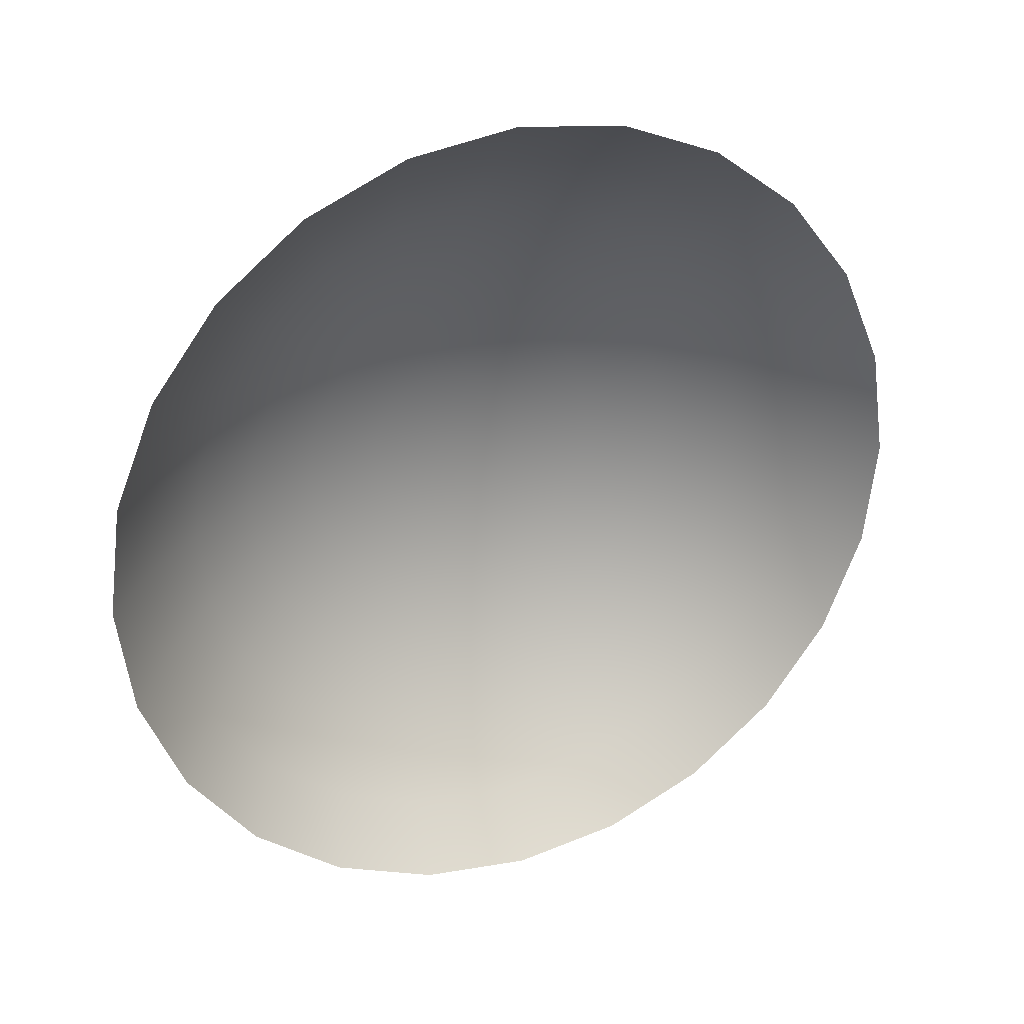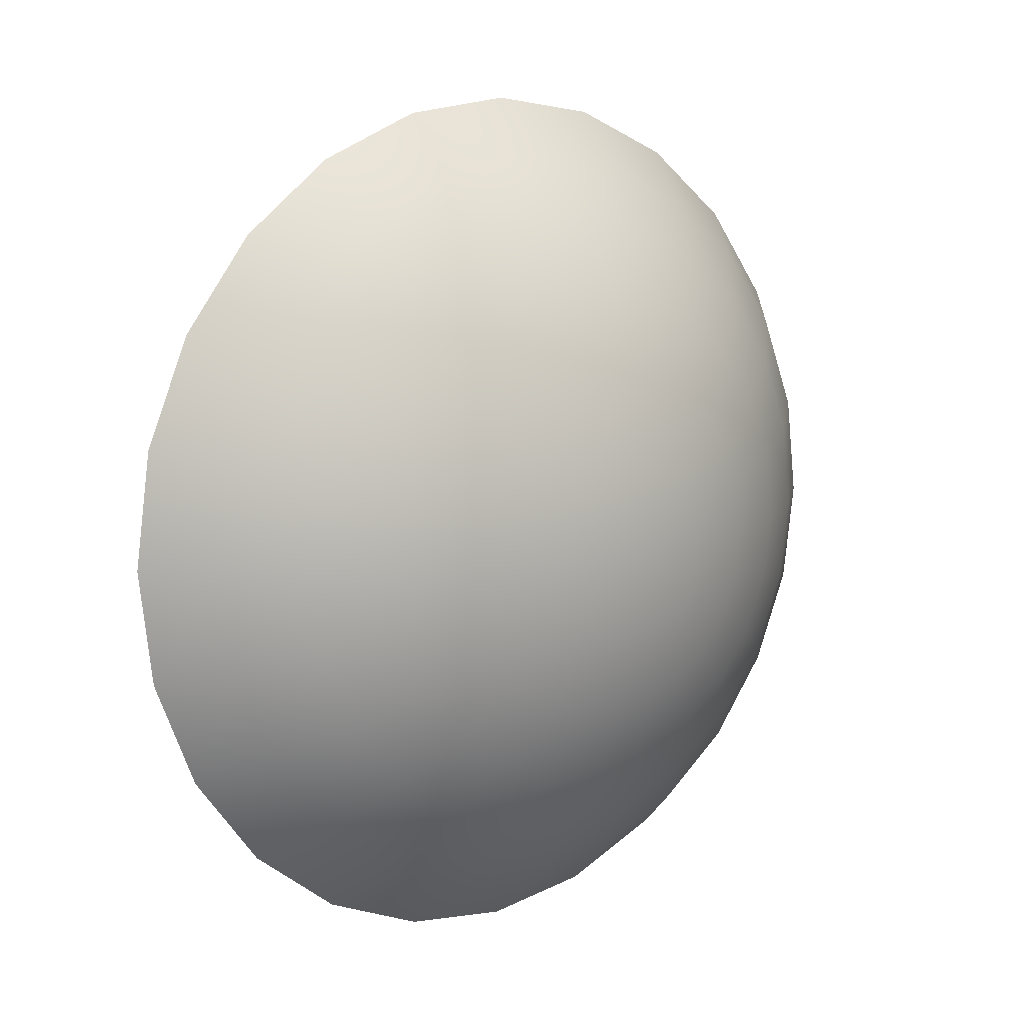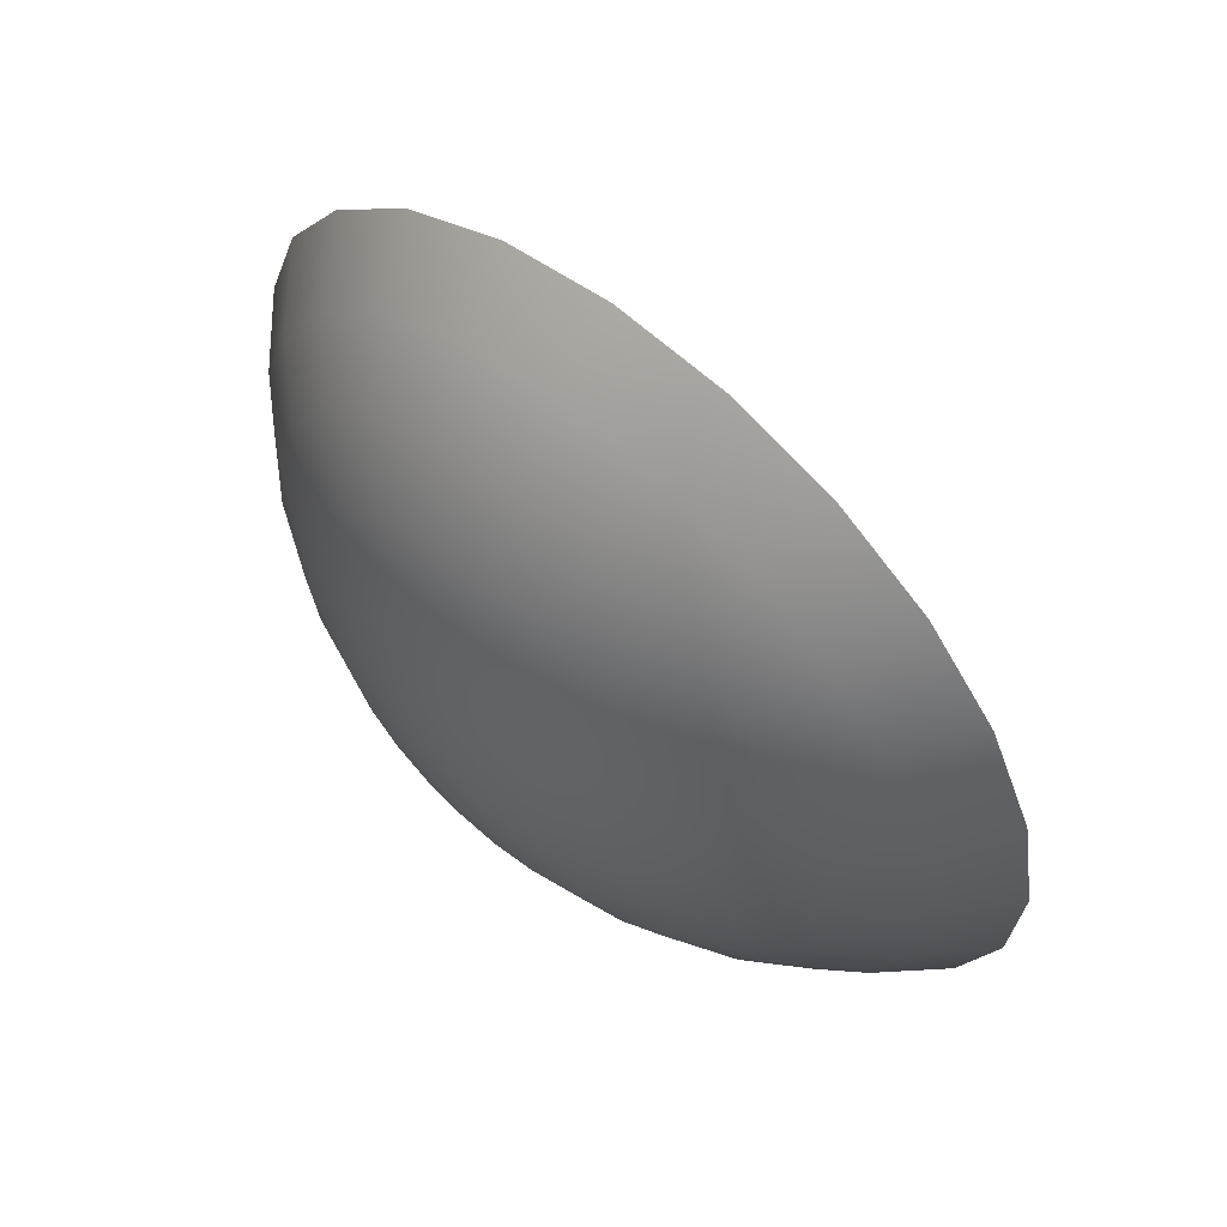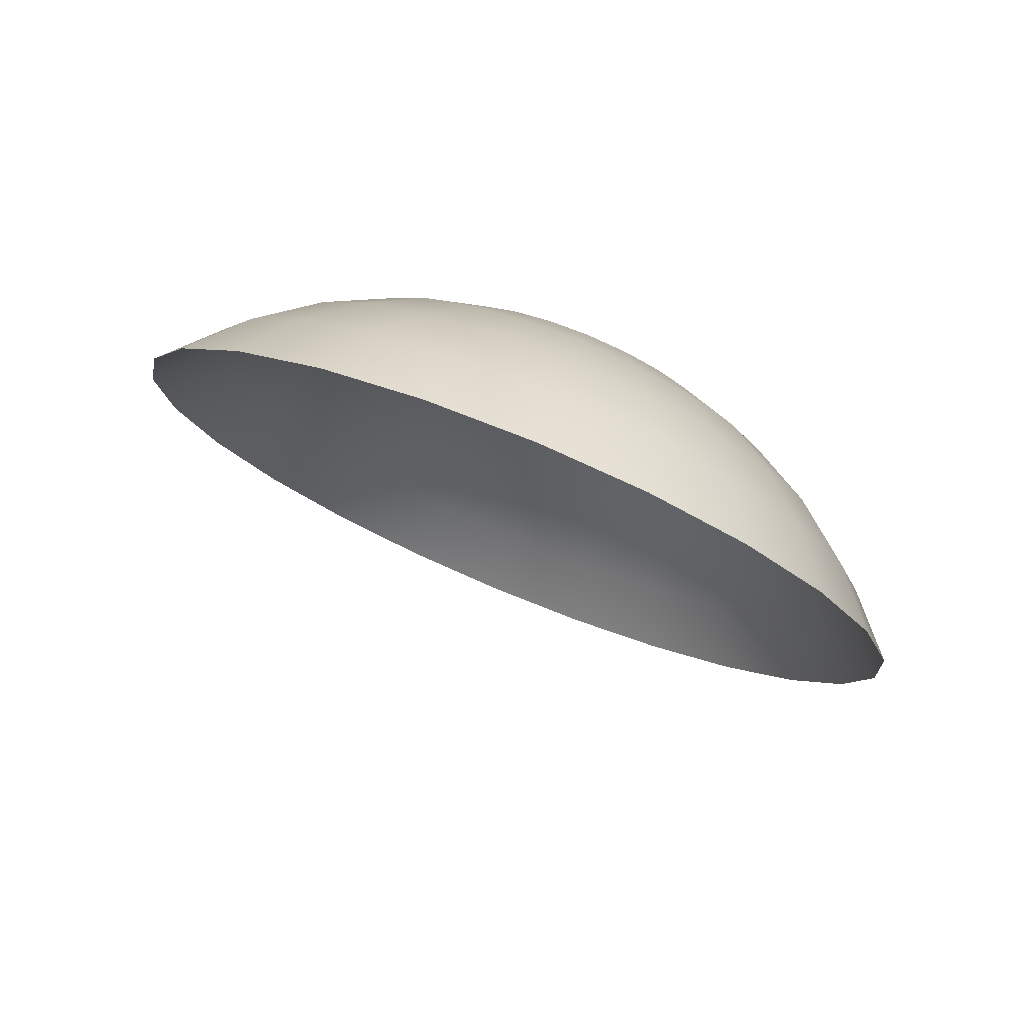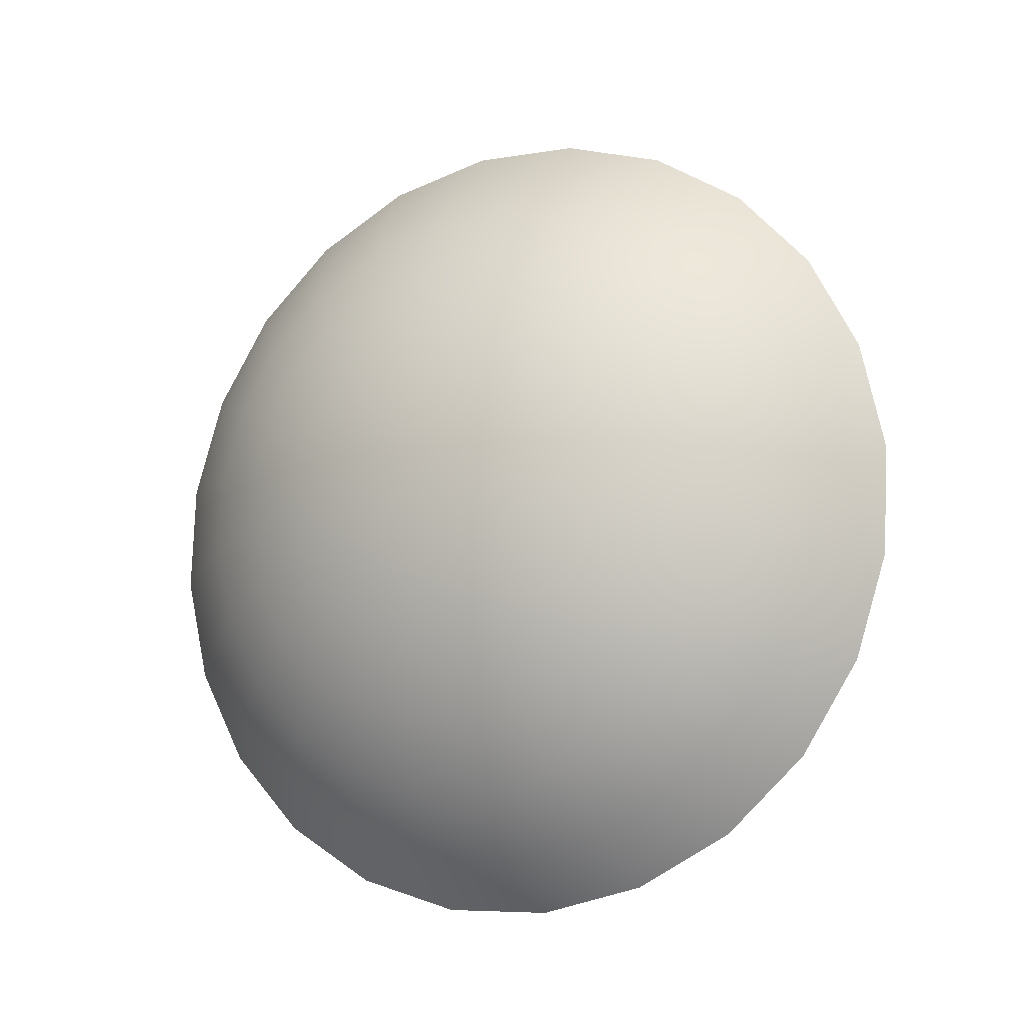
<metadata>
{"format":"obj","ext":"obj","renderer":"f3d","projection":"perspective","resolution":1024,"background":"white","views":[{"elev":63.5,"azim":-27.8,"up":"+Z"},{"elev":-31.8,"azim":131.7,"up":"+Z"},{"elev":16.0,"azim":-129.2,"up":"+Z"},{"elev":10.9,"azim":46.4,"up":"+Y"},{"elev":60.4,"azim":-121.0,"up":"+Y"}]}
</metadata>
<code>
o Wooden_Plug12_1/Wooden_Plug/mesh1/mesh1-geometry#mesh1-geometry
v -0.7001 0.4543 -0.224
v -0.7006 0.4549 -0.2216
v -0.6991 0.4545 -0.2221
v -0.7011 0.4546 -0.2237
v -0.7001 0.4549 -0.2195
v -0.6992 0.454 -0.2246
v -0.7011 0.4538 -0.2258
v -0.7022 0.455 -0.2214
v -0.6982 0.4544 -0.2202
v -0.7022 0.455 -0.2193
v -0.6978 0.454 -0.223
v -0.7007 0.4536 -0.2261
v -0.7017 0.4539 -0.2256
v -0.7022 0.4546 -0.2235
v -0.6997 0.4545 -0.2175
v -0.7022 0.4547 -0.2172
v -0.6986 0.4535 -0.2253
v -0.7004 0.4534 -0.2265
v -0.7022 0.453 -0.2275
v -0.7033 0.4546 -0.2237
v -0.7038 0.4549 -0.2216
v -0.6974 0.454 -0.2183
v -0.6966 0.4538 -0.2213
v -0.7043 0.4549 -0.2195
v -0.6969 0.4534 -0.2241
v -0.7022 0.454 -0.2256
v -0.7028 0.4539 -0.2256
v -0.6994 0.4539 -0.2155
v -0.7022 0.4541 -0.2152
v -0.7047 0.4545 -0.2175
v -0.6982 0.453 -0.2262
v -0.7002 0.4531 -0.2269
v -0.7043 0.4543 -0.224
v -0.7033 0.4538 -0.2258
v -0.7053 0.4545 -0.2221
v -0.6967 0.4533 -0.2164
v -0.6954 0.4532 -0.2196
v -0.7051 0.4539 -0.2155
v -0.6953 0.4529 -0.2227
v -0.7062 0.4544 -0.2202
v -0.6963 0.4526 -0.2253
v -0.7001 0.4528 -0.2274
v -0.707 0.454 -0.2183
v -0.7077 0.4533 -0.2164
v -0.698 0.4524 -0.2271
v -0.7002 0.4526 -0.2278
v -0.7037 0.4536 -0.2261
v -0.7052 0.454 -0.2246
v -0.7066 0.454 -0.223
v -0.6944 0.4524 -0.2179
v -0.6939 0.4522 -0.2213
v -0.6945 0.4519 -0.2244
v -0.7079 0.4538 -0.2213
v -0.696 0.4517 -0.2267
v -0.6982 0.4519 -0.228
v -0.7004 0.4523 -0.2283
v -0.704 0.4534 -0.2265
v -0.709 0.4532 -0.2196
v -0.6963 0.4509 -0.2281
v -0.6986 0.4513 -0.2289
v -0.7007 0.4521 -0.2286
v -0.7043 0.4531 -0.2269
v -0.7058 0.4535 -0.2253
v -0.7075 0.4534 -0.2241
v -0.6927 0.4512 -0.2199
v -0.6929 0.451 -0.2233
v -0.6942 0.4508 -0.2261
v -0.7091 0.4529 -0.2227
v -0.71 0.4524 -0.2179
v -0.6945 0.4497 -0.2279
v -0.6969 0.4501 -0.2293
v -0.6992 0.4509 -0.2296
v -0.7011 0.4519 -0.2289
v -0.7043 0.4528 -0.2274
v -0.6916 0.4498 -0.2221
v -0.7105 0.4522 -0.2213
v -0.6953 0.4487 -0.2295
v -0.6978 0.4495 -0.2304
v -0.7001 0.4505 -0.2302
v -0.7017 0.4518 -0.2291
v -0.7063 0.453 -0.2262
v -0.7043 0.4526 -0.2278
v -0.7082 0.4526 -0.2253
v -0.6912 0.4483 -0.2246
v -0.6926 0.4497 -0.2254
v -0.6929 0.4483 -0.2275
v -0.7099 0.4519 -0.2244
v -0.7118 0.4512 -0.2199
v -0.6939 0.4471 -0.2295
v -0.6966 0.4479 -0.2309
v -0.6991 0.449 -0.2312
v -0.7011 0.4503 -0.2306
v -0.7022 0.4517 -0.2292
v -0.7064 0.4524 -0.2271
v -0.704 0.4523 -0.2283
v -0.7063 0.4519 -0.228
v -0.7115 0.451 -0.2233
v -0.7129 0.4498 -0.2221
v -0.6954 0.4461 -0.2312
v -0.6982 0.4472 -0.232
v -0.7006 0.4486 -0.2318
v -0.7022 0.4502 -0.2307
v -0.7028 0.4518 -0.2291
v -0.7037 0.4521 -0.2286
v -0.7058 0.4513 -0.2289
v -0.7084 0.4517 -0.2267
v -0.6916 0.4468 -0.227
v -0.7102 0.4508 -0.2261
v -0.6944 0.4442 -0.2312
v -0.6974 0.4453 -0.2325
v -0.7001 0.4468 -0.2327
v -0.7022 0.4485 -0.2319
v -0.7033 0.4503 -0.2306
v -0.7033 0.4519 -0.2289
v -0.7082 0.4509 -0.2281
v -0.7052 0.4509 -0.2296
v -0.7075 0.4501 -0.2293
v -0.6927 0.4454 -0.2293
v -0.7118 0.4497 -0.2254
v -0.6967 0.4433 -0.2327
v -0.6997 0.4448 -0.2333
v -0.7022 0.4466 -0.2329
v -0.7038 0.4486 -0.2318
v -0.7043 0.4505 -0.2302
v -0.7066 0.4495 -0.2304
v -0.7099 0.4497 -0.2279
v -0.7115 0.4483 -0.2275
v -0.7132 0.4483 -0.2246
v -0.7022 0.4446 -0.2336
v -0.7043 0.4468 -0.2327
v -0.7091 0.4487 -0.2295
v -0.7053 0.449 -0.2312
v -0.7079 0.4479 -0.2309
v -0.6994 0.4427 -0.2336
v -0.7047 0.4448 -0.2333
v -0.7062 0.4472 -0.232
v -0.7105 0.4471 -0.2295
v -0.7129 0.4468 -0.227
v -0.7022 0.4425 -0.234
v -0.709 0.4461 -0.2312
v -0.707 0.4453 -0.2325
v -0.7051 0.4427 -0.2336
v -0.7118 0.4454 -0.2293
v -0.71 0.4442 -0.2312
v -0.7077 0.4433 -0.2327
f 1 2 3
f 2 1 4
f 5 3 2
f 3 6 1
f 7 4 1
f 4 8 2
f 3 5 9
f 2 10 5
f 6 3 11
f 12 1 6
f 4 7 13
f 1 12 7
f 8 4 14
f 10 2 8
f 15 9 5
f 9 11 3
f 16 5 10
f 11 17 6
f 6 18 12
f 19 13 7
f 13 14 4
f 19 7 12
f 20 8 14
f 21 10 8
f 9 15 22
f 5 16 15
f 11 9 23
f 24 16 10
f 17 11 25
f 18 6 17
f 19 12 18
f 26 13 19
f 14 13 26
f 8 20 21
f 14 27 20
f 10 21 24
f 28 22 15
f 22 23 9
f 29 15 16
f 23 25 11
f 16 24 30
f 25 31 17
f 17 32 18
f 19 18 32
f 27 26 19
f 27 14 26
f 33 21 20
f 34 20 27
f 35 24 21
f 22 28 36
f 15 29 28
f 23 22 37
f 16 38 29
f 25 23 39
f 40 30 24
f 38 16 30
f 31 25 41
f 32 17 31
f 19 32 42
f 34 27 19
f 21 33 35
f 20 34 33
f 24 35 40
f 36 37 22
f 37 39 23
f 39 41 25
f 30 40 43
f 30 44 38
f 41 45 31
f 31 42 32
f 19 42 46
f 47 34 19
f 48 35 33
f 47 33 34
f 49 40 35
f 37 36 50
f 39 37 51
f 41 39 52
f 53 43 40
f 44 30 43
f 45 41 54
f 42 31 45
f 42 55 46
f 19 46 56
f 57 47 19
f 35 48 49
f 33 47 48
f 40 49 53
f 50 51 37
f 51 52 39
f 52 54 41
f 43 53 58
f 58 44 43
f 59 45 54
f 55 42 45
f 60 46 55
f 46 60 56
f 19 56 61
f 57 48 47
f 62 57 19
f 63 49 48
f 64 53 49
f 51 50 65
f 52 51 66
f 54 52 67
f 68 58 53
f 44 58 69
f 45 59 55
f 54 70 59
f 55 71 60
f 72 56 60
f 56 72 61
f 19 61 73
f 48 57 63
f 62 63 57
f 74 62 19
f 49 63 64
f 53 64 68
f 75 51 65
f 51 75 66
f 66 67 52
f 70 54 67
f 58 68 76
f 76 69 58
f 71 55 59
f 77 59 70
f 78 60 71
f 60 78 72
f 79 61 72
f 61 79 73
f 19 73 80
f 63 62 81
f 74 81 62
f 74 19 82
f 81 64 63
f 83 68 64
f 84 66 75
f 67 66 85
f 67 86 70
f 87 76 68
f 69 76 88
f 59 77 71
f 70 89 77
f 71 90 78
f 91 72 78
f 72 91 79
f 92 73 79
f 73 92 80
f 19 80 93
f 81 74 94
f 82 19 95
f 96 74 82
f 64 81 83
f 68 83 87
f 66 84 85
f 86 67 85
f 89 70 86
f 76 87 97
f 76 98 88
f 90 71 77
f 99 77 89
f 100 78 90
f 78 100 91
f 101 79 91
f 79 101 92
f 102 80 92
f 80 102 93
f 103 19 93
f 74 96 94
f 94 83 81
f 95 19 104
f 105 82 95
f 82 105 96
f 106 87 83
f 84 86 85
f 107 89 86
f 108 97 87
f 98 76 97
f 77 99 90
f 89 109 99
f 90 110 100
f 111 91 100
f 91 111 101
f 112 92 101
f 92 112 102
f 113 93 102
f 114 19 103
f 93 113 103
f 115 94 96
f 83 94 106
f 104 19 114
f 116 95 104
f 95 116 105
f 117 96 105
f 87 106 108
f 86 84 107
f 89 107 118
f 97 108 119
f 119 98 97
f 110 90 99
f 109 89 118
f 120 99 109
f 121 100 110
f 100 121 111
f 122 101 111
f 101 122 112
f 123 102 112
f 102 123 113
f 113 114 103
f 94 115 106
f 96 117 115
f 124 104 114
f 104 124 116
f 125 105 116
f 105 125 117
f 106 126 108
f 108 127 119
f 98 119 128
f 99 120 110
f 120 121 110
f 129 111 121
f 111 129 122
f 130 112 122
f 112 130 123
f 123 124 113
f 114 113 124
f 126 106 115
f 131 115 117
f 132 116 124
f 116 132 125
f 133 117 125
f 127 108 126
f 127 128 119
f 121 120 134
f 134 129 121
f 135 122 129
f 122 135 130
f 130 132 123
f 124 123 132
f 115 131 126
f 117 133 131
f 136 125 132
f 125 136 133
f 126 137 127
f 128 127 138
f 129 134 139
f 139 135 129
f 135 136 130
f 132 130 136
f 137 126 131
f 140 131 133
f 141 133 136
f 137 138 127
f 135 139 142
f 136 135 141
f 131 140 137
f 133 141 140
f 138 137 143
f 142 141 135
f 144 137 140
f 145 140 141
f 137 144 143
f 141 142 145
f 140 145 144
f 3 2 1
f 4 1 2
f 2 3 5
f 1 6 3
f 1 4 7
f 2 8 4
f 9 5 3
f 5 10 2
f 11 3 6
f 6 1 12
f 13 7 4
f 7 12 1
f 14 4 8
f 8 2 10
f 5 9 15
f 3 11 9
f 10 5 16
f 6 17 11
f 12 18 6
f 7 13 19
f 4 14 13
f 12 7 19
f 14 8 20
f 8 10 21
f 22 15 9
f 15 16 5
f 23 9 11
f 10 16 24
f 25 11 17
f 17 6 18
f 18 12 19
f 19 13 26
f 26 13 14
f 21 20 8
f 20 27 14
f 24 21 10
f 15 22 28
f 9 23 22
f 16 15 29
f 11 25 23
f 30 24 16
f 17 31 25
f 18 32 17
f 32 18 19
f 19 26 27
f 26 14 27
f 20 21 33
f 27 20 34
f 21 24 35
f 36 28 22
f 28 29 15
f 37 22 23
f 29 38 16
f 39 23 25
f 24 30 40
f 30 16 38
f 41 25 31
f 31 17 32
f 42 32 19
f 19 27 34
f 35 33 21
f 33 34 20
f 40 35 24
f 22 37 36
f 23 39 37
f 25 41 39
f 43 40 30
f 38 44 30
f 31 45 41
f 32 42 31
f 46 42 19
f 19 34 47
f 33 35 48
f 34 33 47
f 35 40 49
f 50 36 37
f 51 37 39
f 52 39 41
f 40 43 53
f 43 30 44
f 54 41 45
f 45 31 42
f 46 55 42
f 56 46 19
f 19 47 57
f 49 48 35
f 48 47 33
f 53 49 40
f 37 51 50
f 39 52 51
f 41 54 52
f 58 53 43
f 43 44 58
f 54 45 59
f 45 42 55
f 55 46 60
f 56 60 46
f 61 56 19
f 47 48 57
f 19 57 62
f 48 49 63
f 49 53 64
f 65 50 51
f 66 51 52
f 67 52 54
f 53 58 68
f 69 58 44
f 55 59 45
f 59 70 54
f 60 71 55
f 60 56 72
f 61 72 56
f 73 61 19
f 63 57 48
f 57 63 62
f 19 62 74
f 64 63 49
f 68 64 53
f 65 51 75
f 66 75 51
f 52 67 66
f 67 54 70
f 76 68 58
f 58 69 76
f 59 55 71
f 70 59 77
f 71 60 78
f 72 78 60
f 72 61 79
f 73 79 61
f 80 73 19
f 81 62 63
f 62 81 74
f 82 19 74
f 63 64 81
f 64 68 83
f 75 66 84
f 85 66 67
f 70 86 67
f 68 76 87
f 88 76 69
f 71 77 59
f 77 89 70
f 78 90 71
f 78 72 91
f 79 91 72
f 79 73 92
f 80 92 73
f 93 80 19
f 94 74 81
f 95 19 82
f 82 74 96
f 83 81 64
f 87 83 68
f 85 84 66
f 85 67 86
f 86 70 89
f 97 87 76
f 88 98 76
f 77 71 90
f 89 77 99
f 90 78 100
f 91 100 78
f 91 79 101
f 92 101 79
f 92 80 102
f 93 102 80
f 93 19 103
f 94 96 74
f 81 83 94
f 104 19 95
f 95 82 105
f 96 105 82
f 83 87 106
f 85 86 84
f 86 89 107
f 87 97 108
f 97 76 98
f 90 99 77
f 99 109 89
f 100 110 90
f 100 91 111
f 101 111 91
f 101 92 112
f 102 112 92
f 102 93 113
f 103 19 114
f 103 113 93
f 96 94 115
f 106 94 83
f 114 19 104
f 104 95 116
f 105 116 95
f 105 96 117
f 108 106 87
f 107 84 86
f 118 107 89
f 119 108 97
f 97 98 119
f 99 90 110
f 118 89 109
f 109 99 120
f 110 100 121
f 111 121 100
f 111 101 122
f 112 122 101
f 112 102 123
f 113 123 102
f 103 114 113
f 106 115 94
f 115 117 96
f 114 104 124
f 116 124 104
f 116 105 125
f 117 125 105
f 108 126 106
f 119 127 108
f 128 119 98
f 110 120 99
f 110 121 120
f 121 111 129
f 122 129 111
f 122 112 130
f 123 130 112
f 113 124 123
f 124 113 114
f 115 106 126
f 117 115 131
f 124 116 132
f 125 132 116
f 125 117 133
f 126 108 127
f 119 128 127
f 134 120 121
f 121 129 134
f 129 122 135
f 130 135 122
f 123 132 130
f 132 123 124
f 126 131 115
f 131 133 117
f 132 125 136
f 133 136 125
f 127 137 126
f 138 127 128
f 139 134 129
f 129 135 139
f 130 136 135
f 136 130 132
f 131 126 137
f 133 131 140
f 136 133 141
f 127 138 137
f 142 139 135
f 141 135 136
f 137 140 131
f 140 141 133
f 143 137 138
f 135 141 142
f 140 137 144
f 141 140 145
f 143 144 137
f 145 142 141
f 144 145 140

</code>
